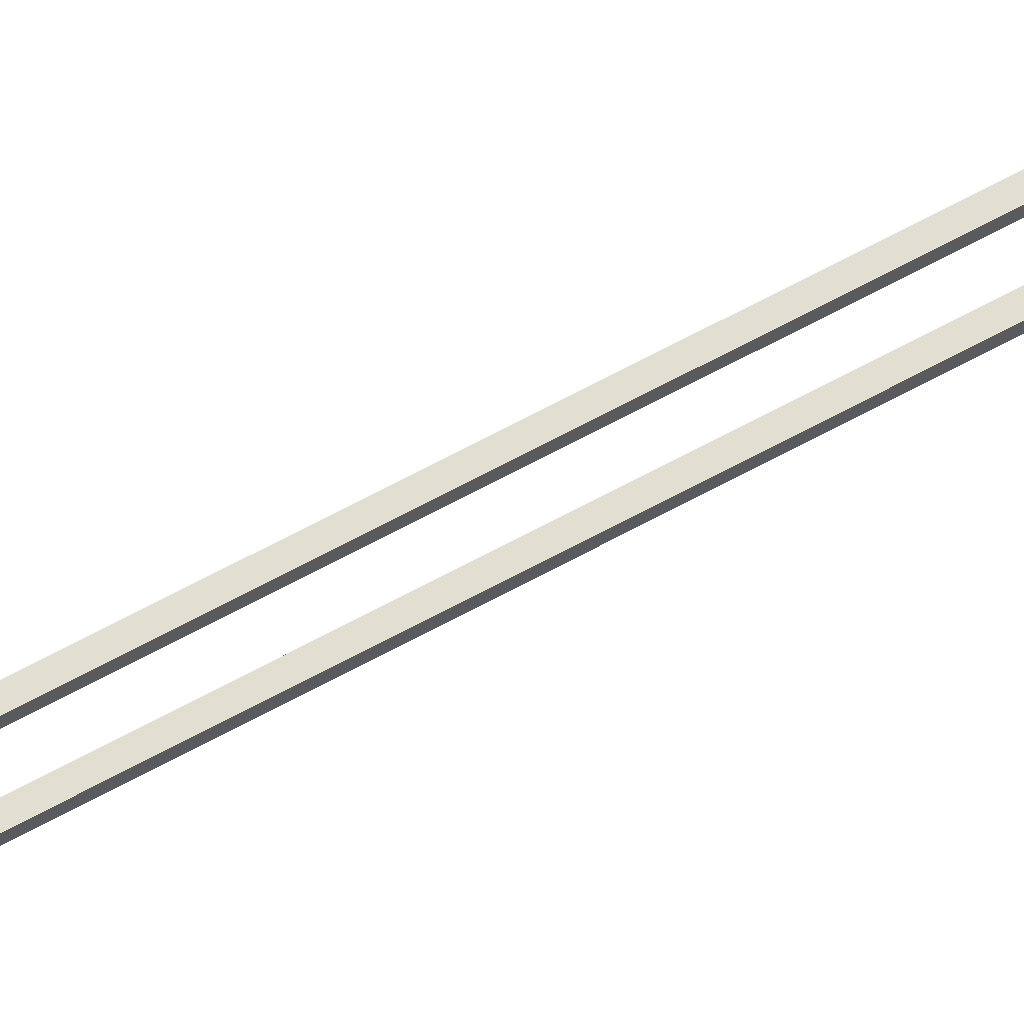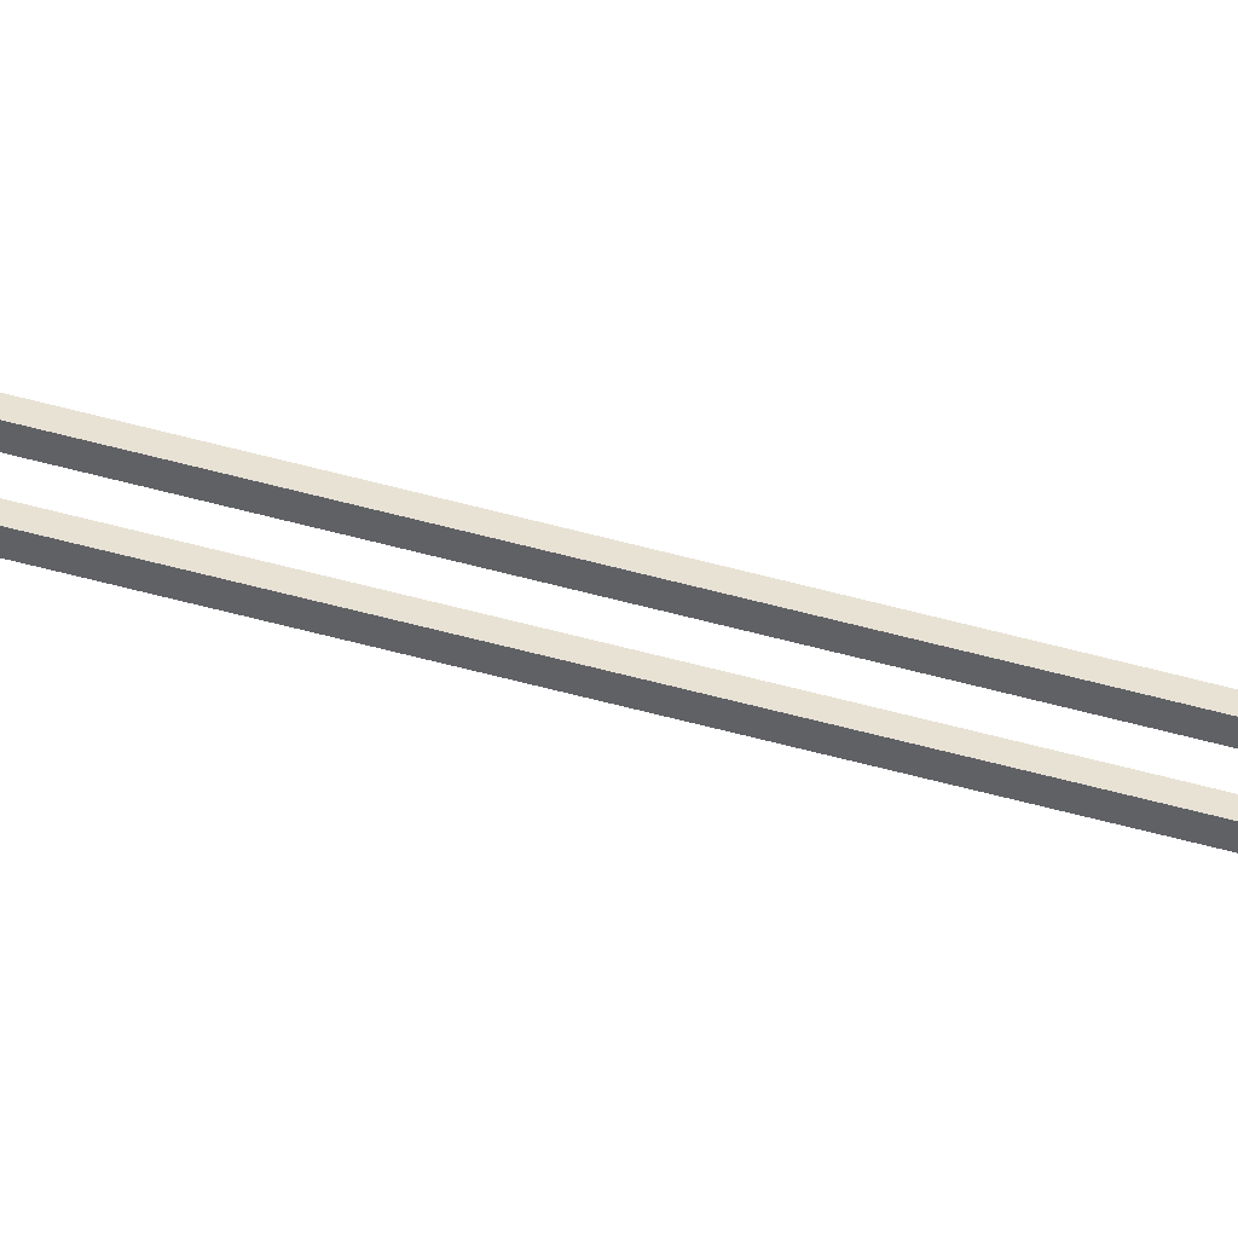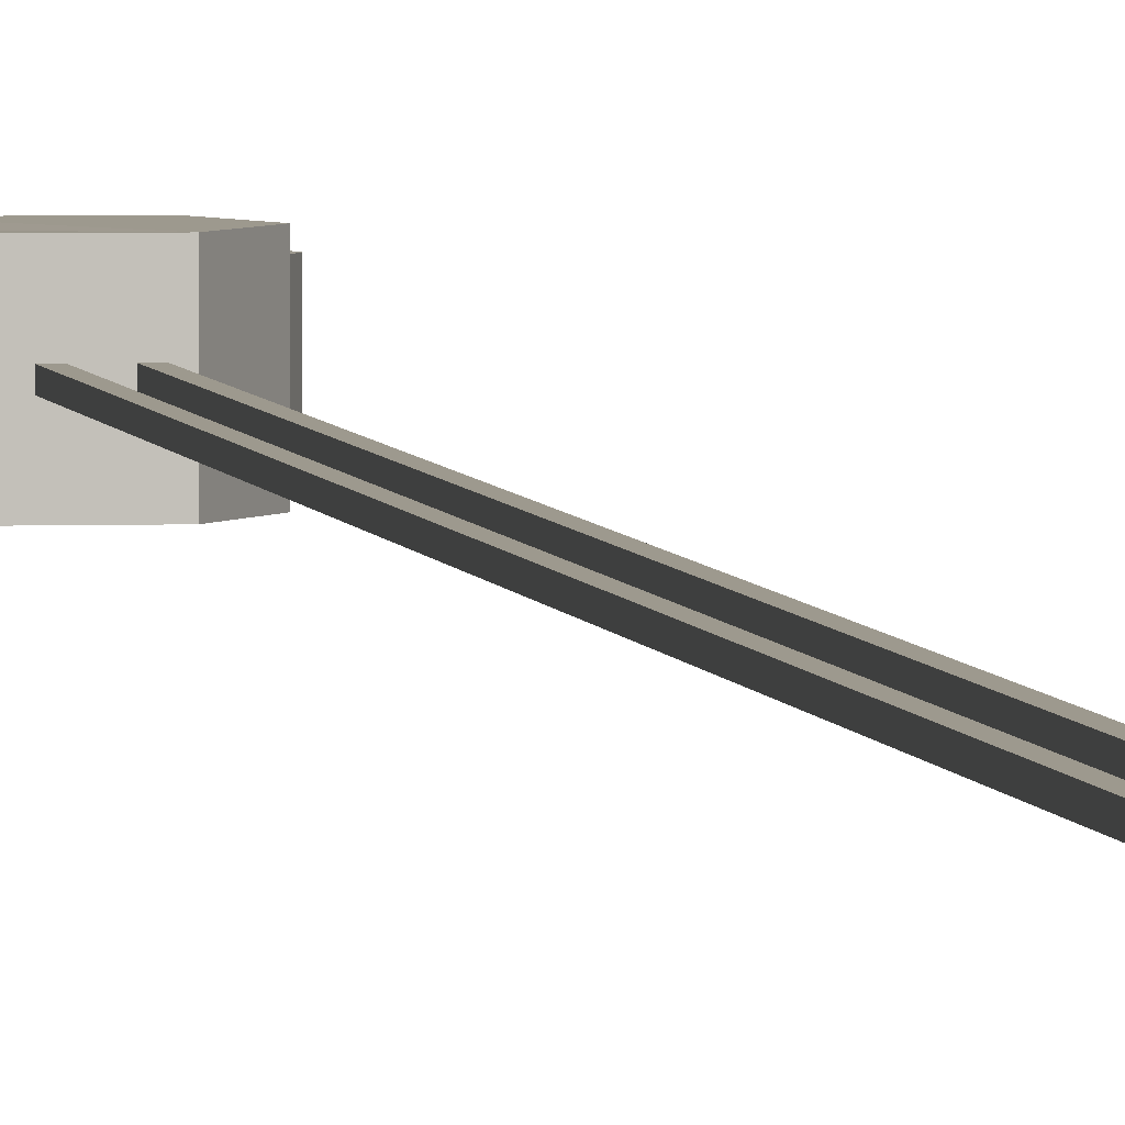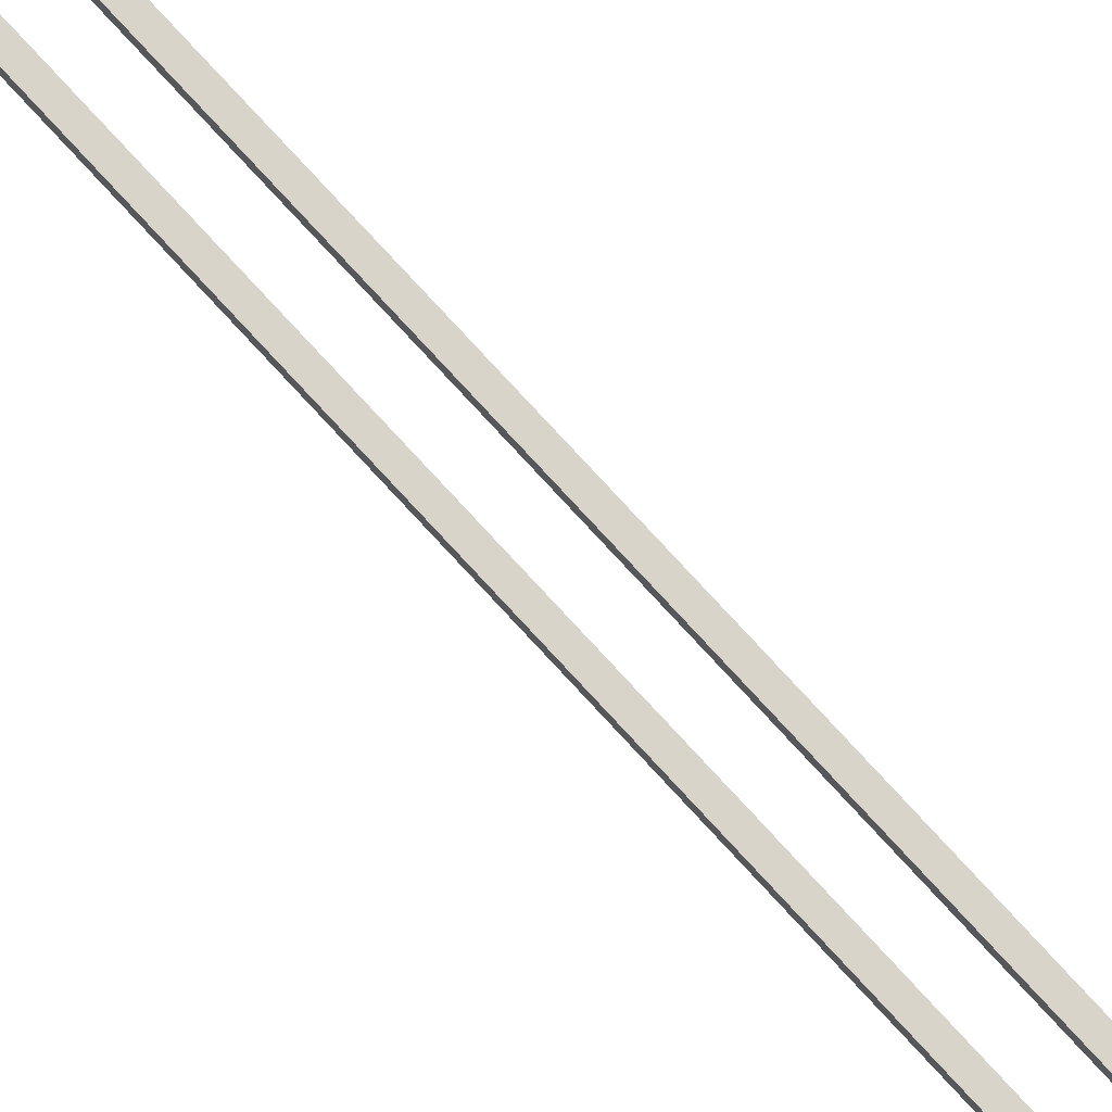
<metadata>
{"format":"obj","ext":"obj","renderer":"f3d","projection":"perspective","resolution":1024,"background":"white","views":[{"elev":67.6,"azim":61.6,"up":"+Z"},{"elev":-48.2,"azim":72.2,"up":"+Z"},{"elev":3.3,"azim":171.7,"up":"+Z"},{"elev":75.7,"azim":137.6,"up":"+Z"}]}
</metadata>
<code>
o 立方体.002
v -0.08228 0.5416 -0.008241
v -0.08228 4.665 -0.008241
v -0.0658 0.5416 -0.008241
v -0.0658 4.665 -0.008241
v -0.08228 0.5416 0.008241
v -0.08228 4.665 0.008241
v -0.0658 0.5416 0.008241
v -0.0658 4.665 0.008241
v 0.1253 0.1146 -0.04537
v -0.1022 0.4182 -0.04537
v 0.06753 0.1251 -0.04537
v 0.03284 0.4182 -0.04537
v 0.1261 0.115 0.04544
v -0.1022 0.4182 0.04544
v 0.06753 0.1251 0.04544
v 0.03284 0.4182 0.04544
v -0.1874 0.05163 -0.04537
v -0.1077 0.09068 -0.04537
v -0.1077 0.09068 0.04544
v -0.1874 0.05163 0.04544
v -0.1714 0.2768 -0.04537
v -0.08792 0.2415 -0.04537
v -0.08792 0.2415 0.04544
v -0.1714 0.2768 0.04544
v 0.003913 0.04747 -0.04537
v 0.003913 0.04747 0.04544
v 0.03278 -0.03792 0.04544
v 0.03278 -0.03792 -0.04537
v 0.04346 0.07599 -0.04537
v 0.04346 0.07599 0.04544
v 0.1005 0.0304 0.04544
v 0.09955 0.03071 -0.04537
v -0.09255 -0.03672 -0.04537
v -0.05685 0.04704 -0.04537
v -0.05685 0.04704 0.04544
v -0.09255 -0.03672 0.04544
v -0.1276 0.1509 -0.04537
v -0.1276 0.1509 0.04544
v -0.2158 0.157 0.04544
v -0.2158 0.157 -0.04537
v -0.09965 0.3629 -0.04537
v -0.000587 0.316 -0.04537
v -0.000587 0.316 0.04544
v -0.09965 0.3629 0.04544
v 0.08578 0.2072 -0.04506
v 0.08578 0.2072 0.04575
v -0.1605 0.5237 -0.07645
v -0.1605 0.5237 0.07645
v 0.02411 0.6293 -0.07645
v 0.02411 0.6293 0.07645
v -0.1146 0.4067 -0.07645
v -0.1146 0.4067 0.07645
v 0.07859 0.5218 -0.07466
v 0.07859 0.5218 0.07466
v -0.09796 0.631 -0.07645
v -0.09796 0.631 0.07645
v 0.04205 0.4074 -0.07645
v 0.04205 0.4074 0.07645
v -0.02836 0.5416 -0.008241
v -0.02836 4.665 -0.008241
v -0.01188 0.5416 -0.008241
v -0.01187 4.665 -0.008241
v -0.02836 0.5416 0.008241
v -0.02836 4.665 0.008241
v -0.01188 0.5416 0.008241
v -0.01187 4.665 0.008241
f 2 3 1
f 4 7 3
f 8 5 7
f 6 1 5
f 7 1 3
f 4 6 8
f 41 12 42
f 12 43 42
f 16 44 43
f 14 41 44
f 15 45 11
f 12 14 16
f 20 33 36
f 19 36 35
f 18 35 34
f 33 18 34
f 24 40 39
f 38 24 39
f 22 38 37
f 21 37 40
f 32 25 29
f 25 30 29
f 26 31 30
f 27 32 31
f 31 9 13
f 30 13 15
f 29 15 11
f 9 29 11
f 28 34 25
f 34 26 25
f 35 27 26
f 36 28 27
f 17 37 18
f 37 19 18
f 38 20 19
f 39 17 20
f 44 21 24
f 23 44 24
f 42 23 22
f 41 22 21
f 11 45 9
f 45 13 9
f 15 13 46
f 56 49 55
f 50 53 49
f 58 51 57
f 52 47 51
f 55 51 47
f 56 52 58
f 54 56 58
f 53 55 49
f 54 57 53
f 48 55 47
f 60 61 59
f 62 65 61
f 66 63 65
f 64 59 63
f 65 59 61
f 62 64 66
f 2 4 3
f 4 8 7
f 8 6 5
f 6 2 1
f 7 5 1
f 4 2 6
f 41 10 12
f 12 16 43
f 16 14 44
f 14 10 41
f 15 46 45
f 12 10 14
f 20 17 33
f 19 20 36
f 18 19 35
f 33 17 18
f 24 21 40
f 38 23 24
f 22 23 38
f 21 22 37
f 32 28 25
f 25 26 30
f 26 27 31
f 27 28 32
f 31 32 9
f 30 31 13
f 29 30 15
f 9 32 29
f 28 33 34
f 34 35 26
f 35 36 27
f 36 33 28
f 17 40 37
f 37 38 19
f 38 39 20
f 39 40 17
f 44 41 21
f 23 43 44
f 42 43 23
f 41 42 22
f 45 46 13
f 56 50 49
f 50 54 53
f 58 52 51
f 52 48 47
f 55 57 51
f 56 48 52
f 54 50 56
f 53 57 55
f 54 58 57
f 48 56 55
f 60 62 61
f 62 66 65
f 66 64 63
f 64 60 59
f 65 63 59
f 62 60 64

</code>
